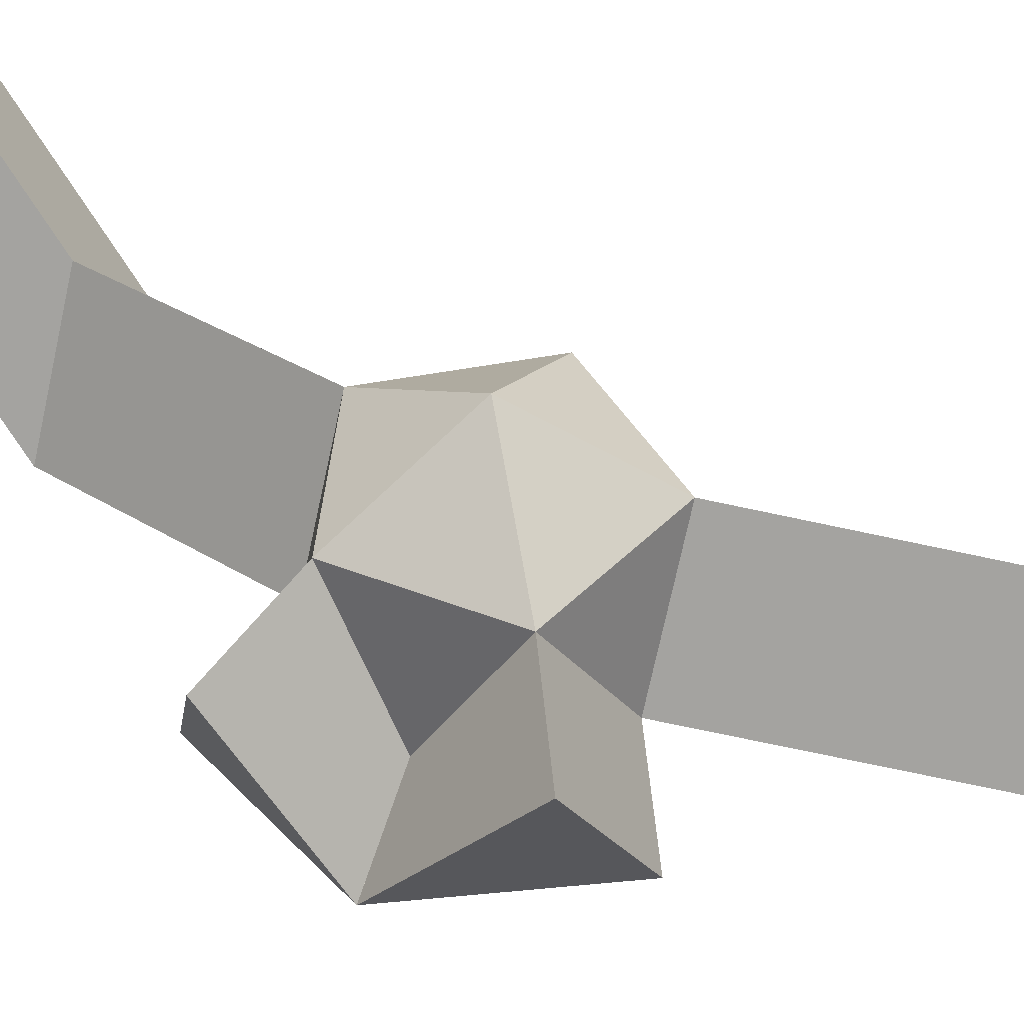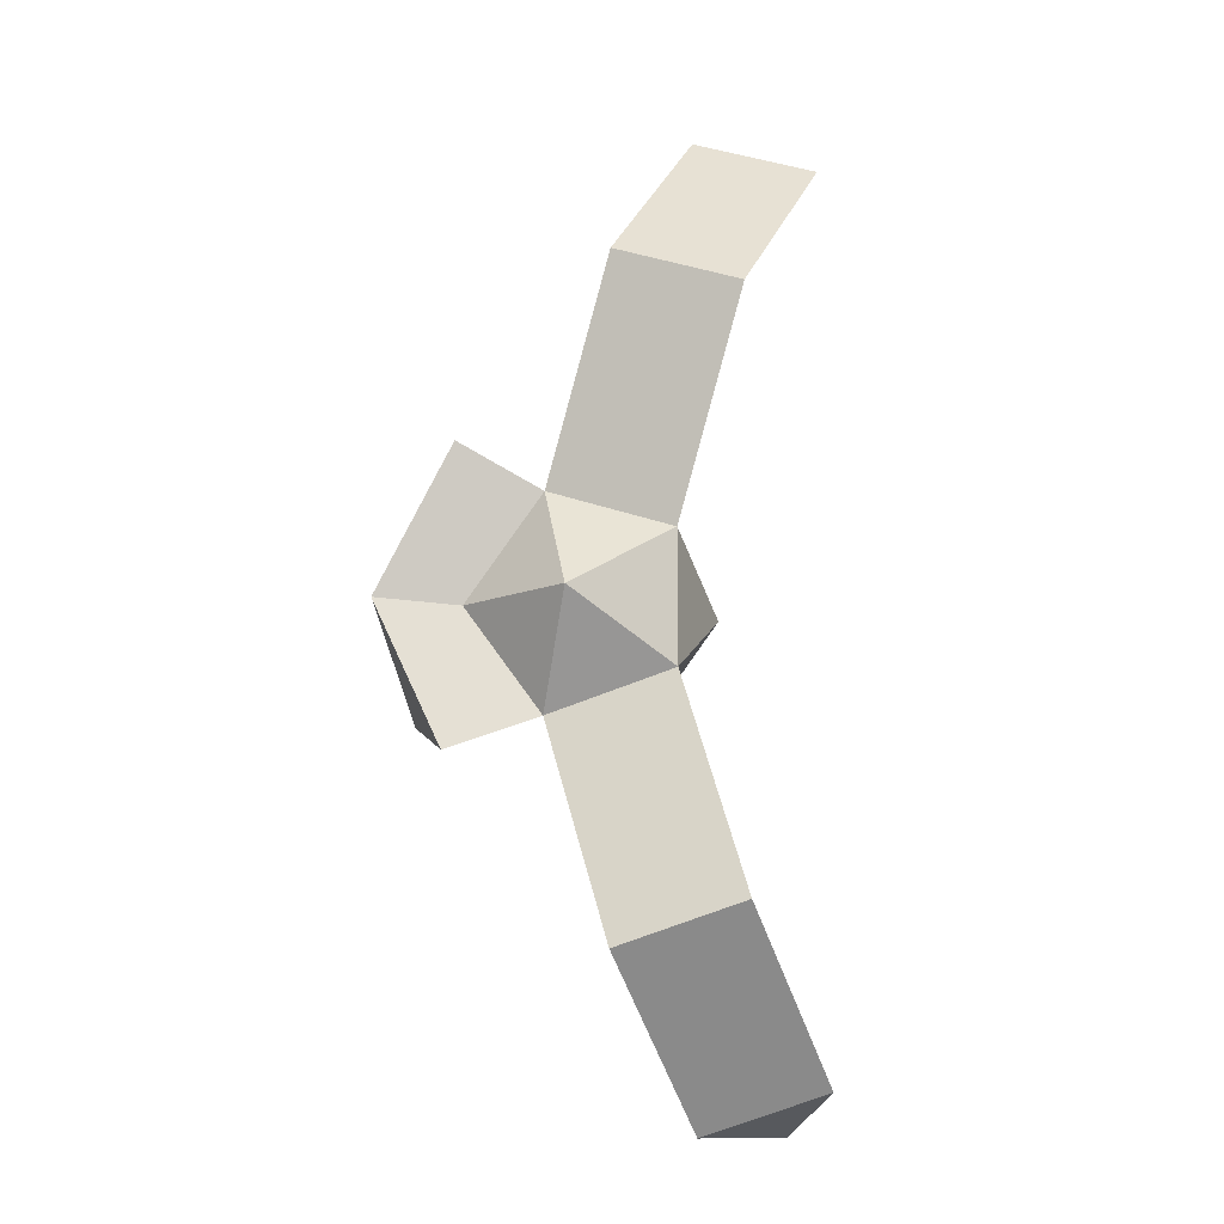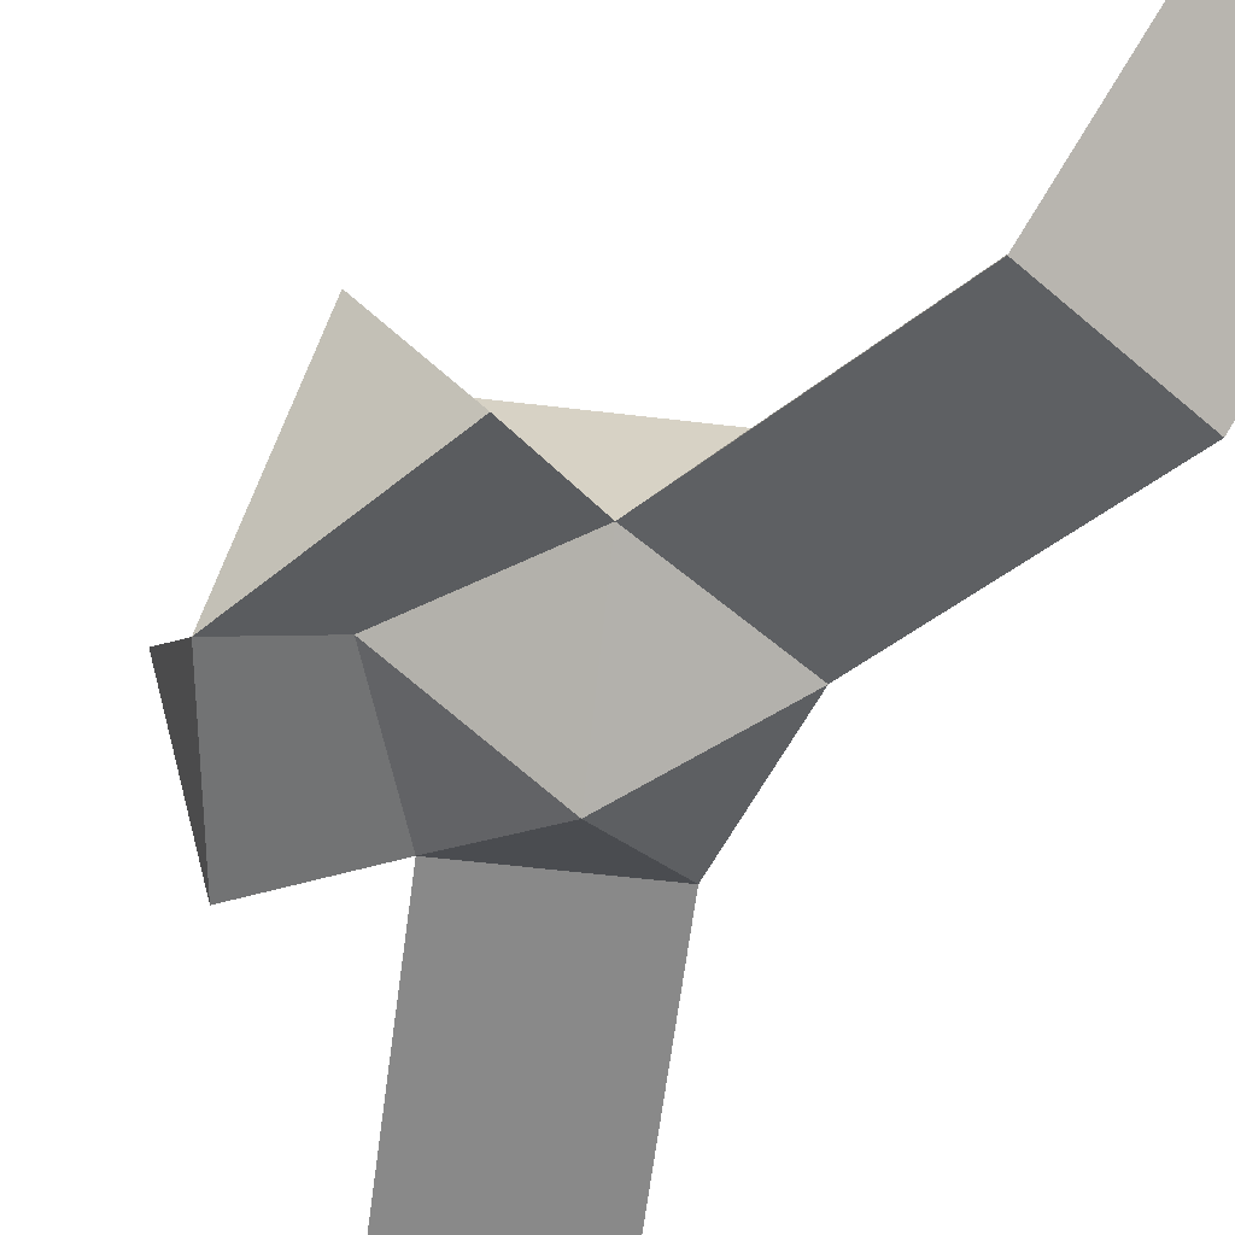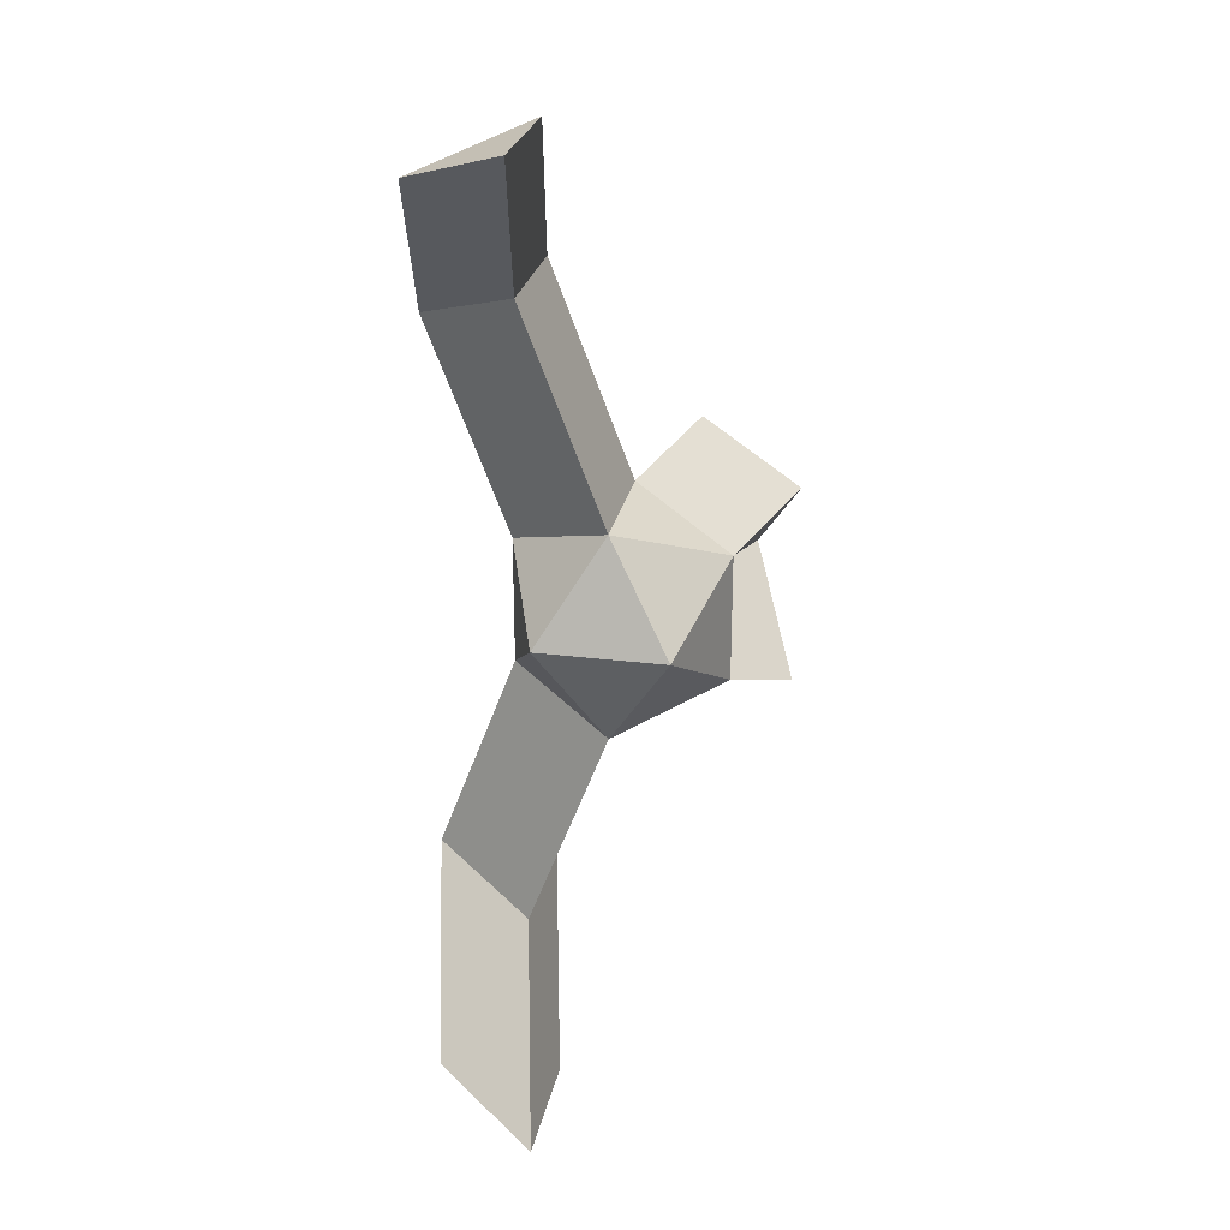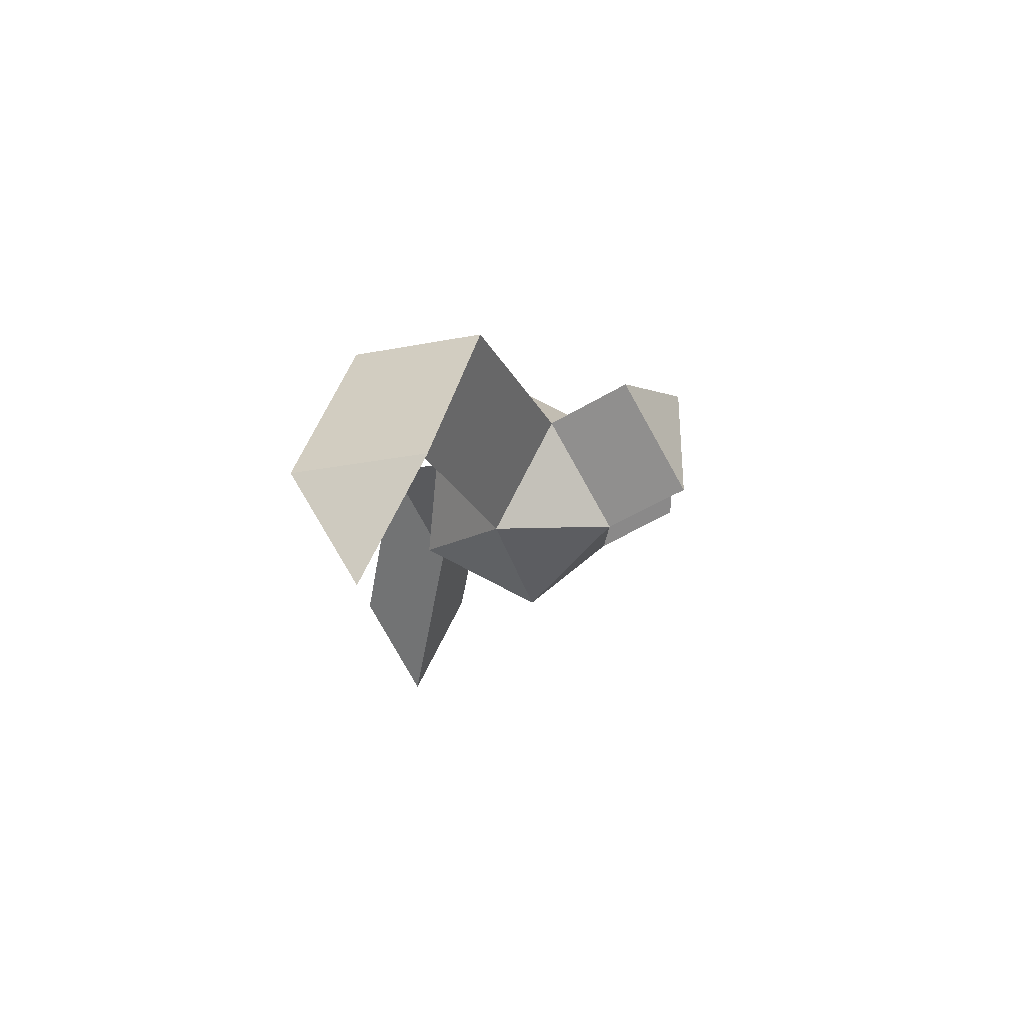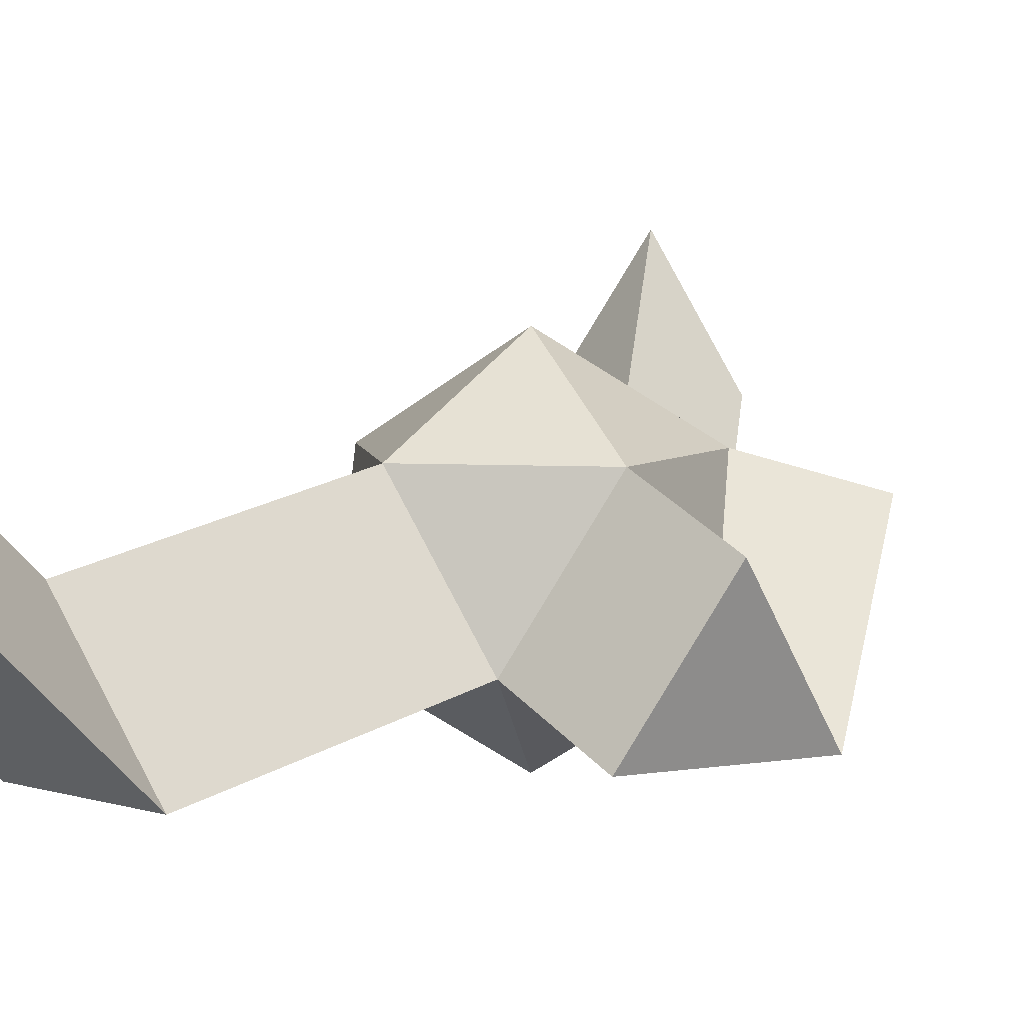
<metadata>
{"format":"obj","ext":"obj","renderer":"f3d","projection":"perspective","resolution":1024,"background":"white","views":[{"elev":46.7,"azim":-66.2,"up":"+Y"},{"elev":-13.0,"azim":10.9,"up":"+Z"},{"elev":-52.2,"azim":-25.6,"up":"+Y"},{"elev":26.0,"azim":159.4,"up":"+Z"},{"elev":79.6,"azim":175.6,"up":"+Z"},{"elev":5.9,"azim":-152.6,"up":"+Y"}]}
</metadata>
<code>
v 0 -1 0
v 0.7236 -0.4472 0.5257
v -0.2764 -0.4472 0.8506
v -0.8944 -0.4472 0
v -0.2764 -0.4472 -0.8506
v 0.7236 -0.4472 -0.5257
v 0.2764 0.4472 0.8506
v -0.7236 0.4472 0.5257
v -0.7236 0.4472 -0.5257
v 0.2764 0.4472 -0.8506
v 0.8944 0.4472 0
v 0 1 0
v 0.2821 -0.7923 -2.569
v 1.282 -0.7923 -2.244
v 0.8348 0.1021 -2.569
v 1.293 -0.7989 2.277
v 0.2927 -0.7989 2.602
v 0.8454 0.09554 2.602
v 0.7 0.4322 -3.856
v 1.7 0.4322 -3.531
v 1.253 1.327 -3.856
v 1.729 0.414 3.621
v 0.7294 0.414 3.946
v 1.282 1.308 3.946
v -0.9194 -0.6552 1.221
v -1.493 -0.8032 0.01104
v -0.9546 -0.7658 -1.133
v -1.367 0.2392 0.8965
v -1.402 0.1286 -0.8081
f 1 2 3
f 2 1 6
f 1 3 4
f 1 4 5
f 1 5 6
f 2 6 11
f 2 7 18 16
f 4 9 29 26
f 5 4 26 27
f 5 10 15 13
f 2 11 7
f 3 7 8
f 4 8 9
f 5 9 10
f 6 10 11
f 7 11 12
f 8 7 12
f 9 8 12
f 10 9 12
f 11 10 12
f 13 15 21 19
f 10 6 14 15
f 6 5 13 14
f 16 18 24 22
f 7 3 17 18
f 3 2 16 17
f 20 19 21
f 15 14 20 21
f 14 13 19 20
f 23 22 24
f 18 17 23 24
f 17 16 22 23
f 26 25 28
f 27 26 29
f 4 3 25 26
f 3 8 28 25
f 9 5 27 29
f 8 4 26 28

</code>
